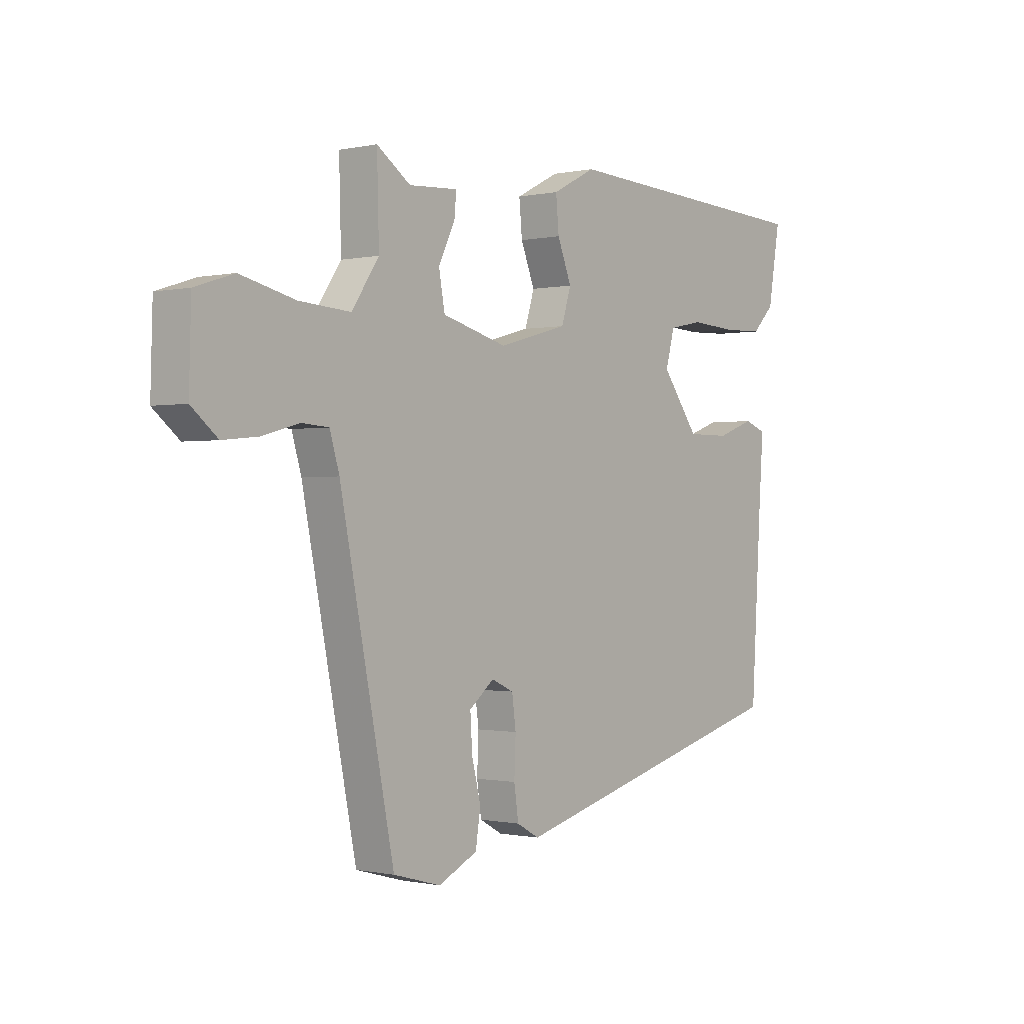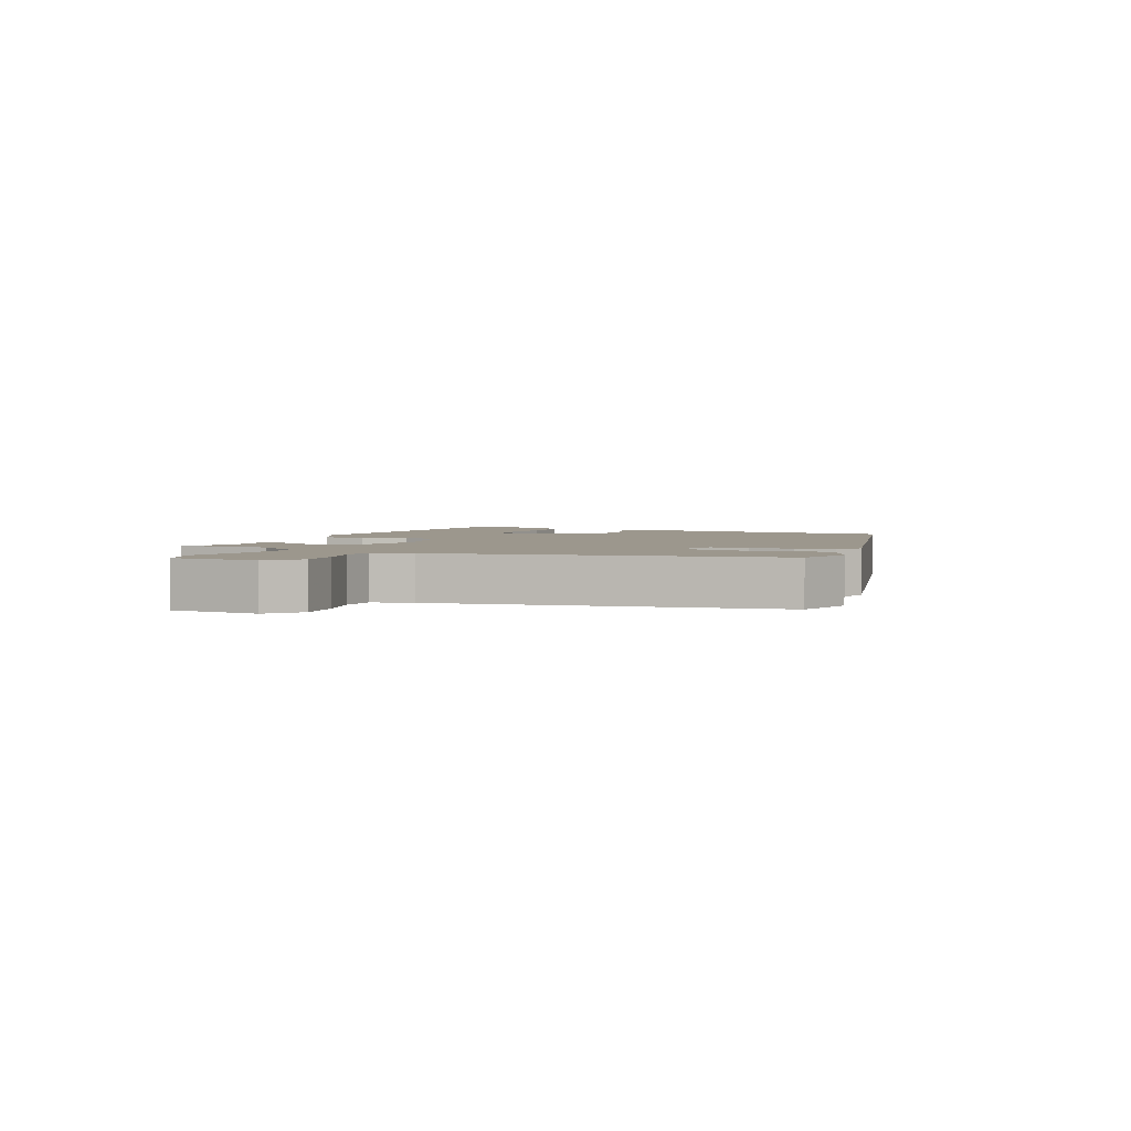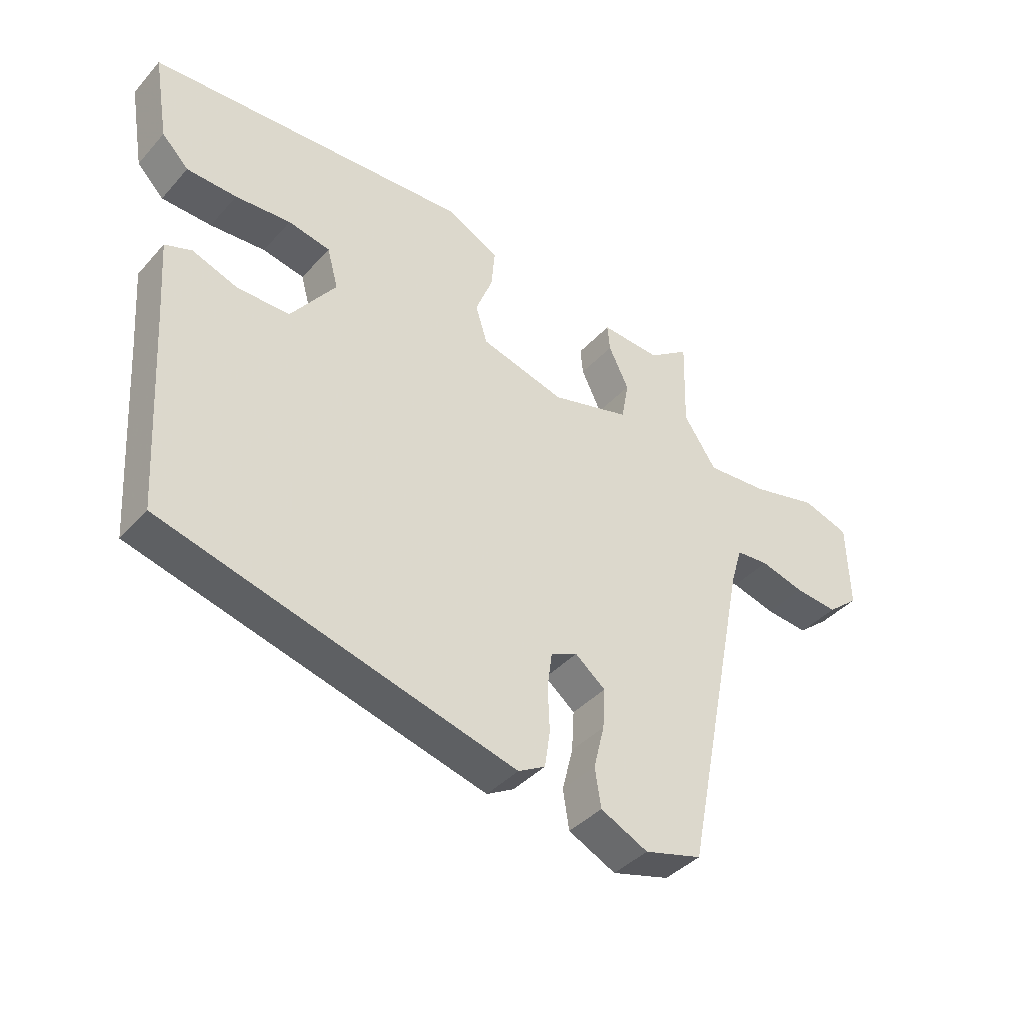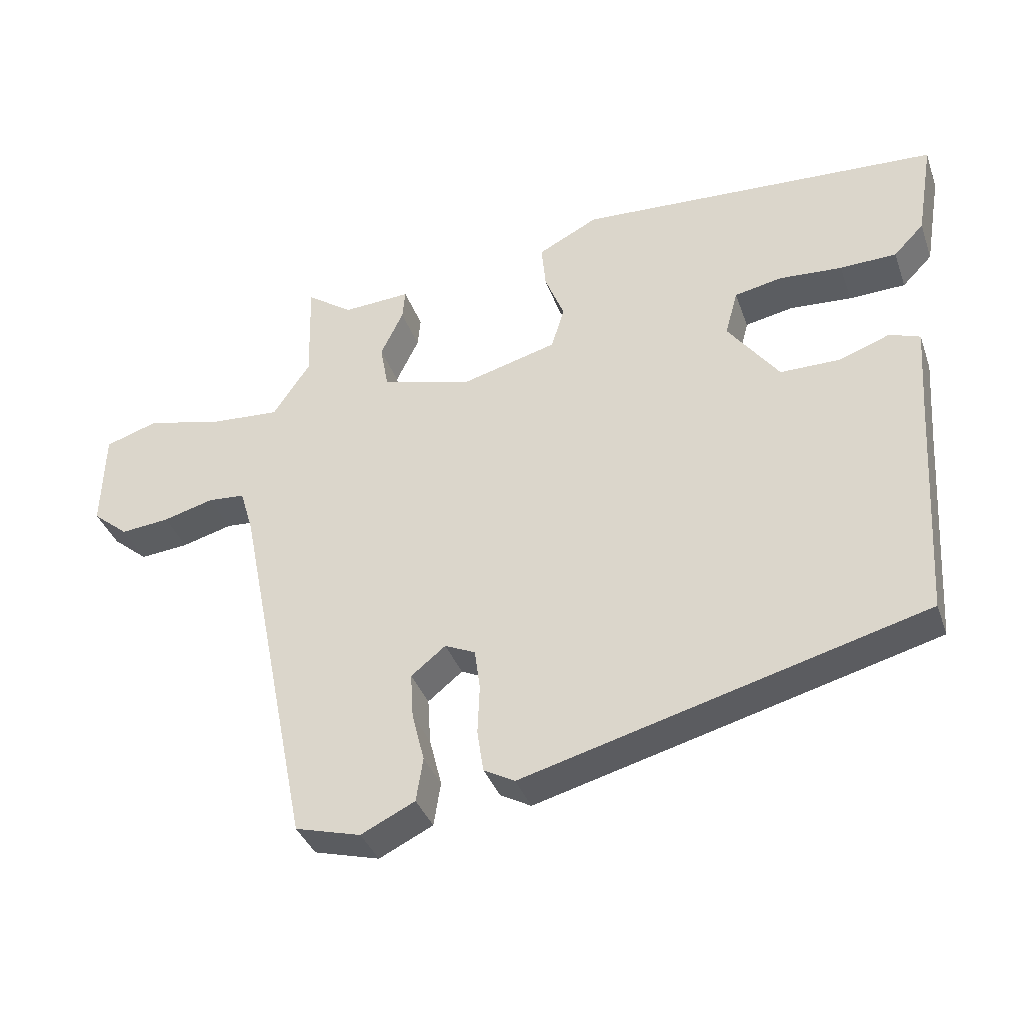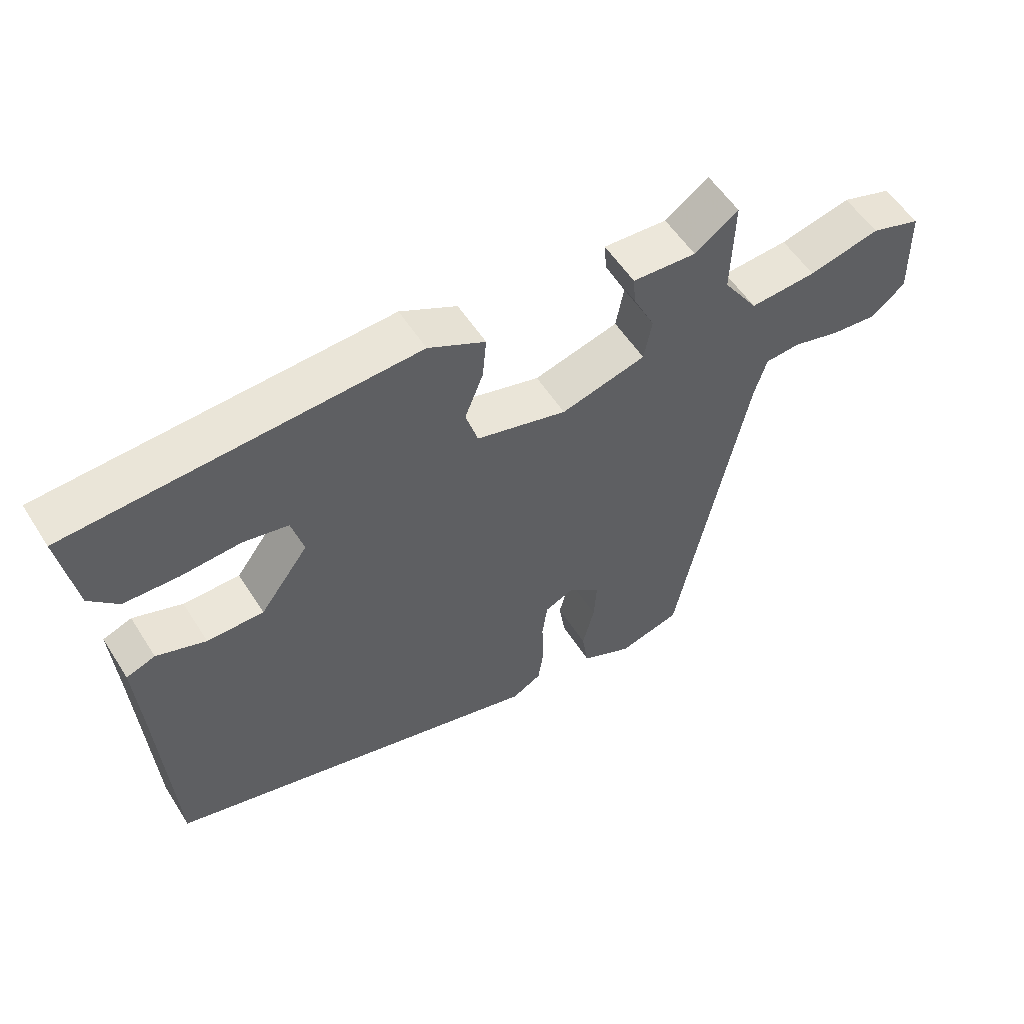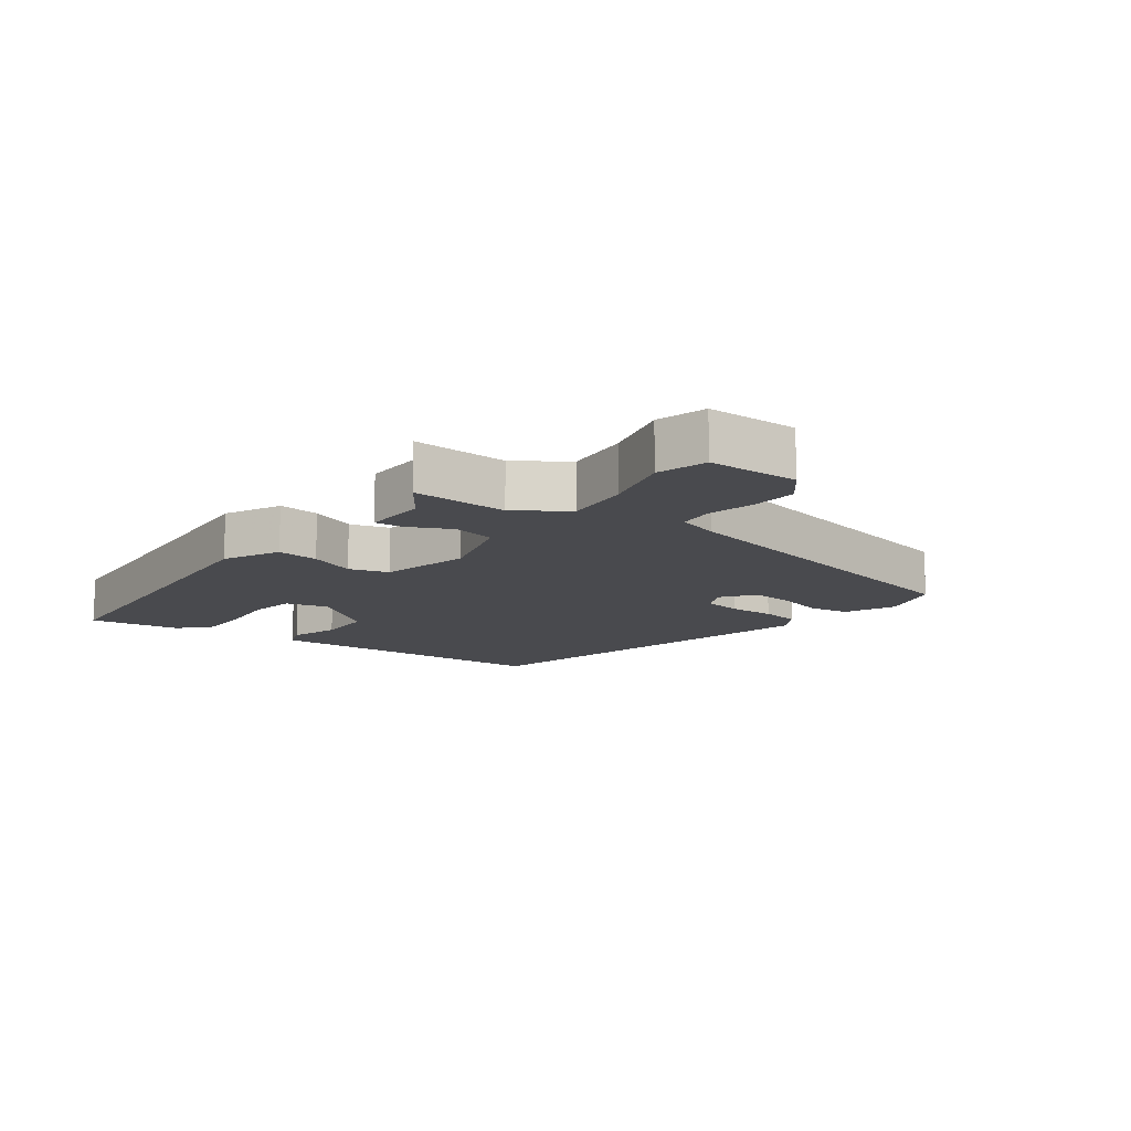
<metadata>
{"format":"obj","ext":"obj","renderer":"f3d","projection":"perspective","resolution":1024,"background":"white","views":[{"elev":-0.5,"azim":128.9,"up":"+Z"},{"elev":2.9,"azim":115.0,"up":"+Y"},{"elev":-39.8,"azim":-37.2,"up":"+Z"},{"elev":-37.1,"azim":-161.6,"up":"+Z"},{"elev":55.5,"azim":-32.1,"up":"+Z"},{"elev":-13.4,"azim":53.7,"up":"+Y"}]}
</metadata>
<code>
v -0.471 0.07 -0.302
v -0.491 0.07 0.028
v -0.5 0.07 0.158
v -0.456 0.07 0.174
v -0.381 0.07 0.147
v -0.295 0.07 0.147
v -0.221 0.07 0.247
v -0.239 0.07 0.314
v -0.308 0.07 0.328
v -0.399 0.07 0.322
v -0.481 0.07 0.325
v -0.525 0.07 0.37
v -0.549 0.07 0.512
v -0.022 0.07 0.539
v 0.065 0.07 0.494
v 0.059 0.07 0.429
v 0.031 0.07 0.358
v 0.05 0.07 0.296
v 0.189 0.07 0.258
v 0.319 0.07 0.293
v 0.331 0.07 0.359
v 0.298 0.07 0.427
v 0.294 0.07 0.471
v 0.392 0.07 0.465
v 0.459 0.07 0.512
v 0.455 0.07 0.362
v 0.509 0.07 0.282
v 0.611 0.07 0.289
v 0.72 0.07 0.315
v 0.797 0.07 0.29
v 0.801 0.07 0.147
v 0.749 0.07 0.104
v 0.678 0.07 0.111
v 0.605 0.07 0.131
v 0.551 0.07 0.127
v 0.532 0.07 0.063
v 0.424 0.07 -0.475
v 0.329 0.07 -0.501
v 0.251 0.07 -0.463
v 0.241 0.07 -0.399
v 0.259 0.07 -0.327
v 0.263 0.07 -0.261
v 0.213 0.07 -0.221
v 0.169 0.07 -0.241
v 0.161 0.07 -0.3
v 0.164 0.07 -0.372
v 0.155 0.07 -0.433
v 0.11 0.07 -0.458
v -0.471 0 -0.302
v -0.491 0 0.028
v -0.5 0 0.158
v -0.456 0 0.174
v -0.381 0 0.147
v -0.295 0 0.147
v -0.221 0 0.247
v -0.239 0 0.314
v -0.308 0 0.328
v -0.399 0 0.322
v -0.481 0 0.325
v -0.525 0 0.37
v -0.549 0 0.512
v -0.022 0 0.539
v 0.065 0 0.494
v 0.059 0 0.429
v 0.031 0 0.358
v 0.05 0 0.296
v 0.189 0 0.258
v 0.319 0 0.293
v 0.331 0 0.359
v 0.298 0 0.427
v 0.294 0 0.471
v 0.392 0 0.465
v 0.459 0 0.512
v 0.455 0 0.362
v 0.509 0 0.282
v 0.611 0 0.289
v 0.72 0 0.315
v 0.797 0 0.29
v 0.801 0 0.147
v 0.749 0 0.104
v 0.678 0 0.111
v 0.605 0 0.131
v 0.551 0 0.127
v 0.532 0 0.063
v 0.424 0 -0.475
v 0.329 0 -0.501
v 0.251 0 -0.463
v 0.241 0 -0.399
v 0.259 0 -0.327
v 0.263 0 -0.261
v 0.213 0 -0.221
v 0.169 0 -0.241
v 0.161 0 -0.3
v 0.164 0 -0.372
v 0.155 0 -0.433
v 0.11 0 -0.458
f 48 1 2
f 47 48 2
f 46 47 2
f 45 46 2
f 3 4 5
f 2 3 5
f 45 2 5
f 44 45 5
f 43 44 5 6
f 39 40 41
f 38 39 41
f 37 38 41
f 36 37 41
f 35 36 41 42
f 32 33 34
f 31 32 34
f 30 31 34
f 29 30 34
f 28 29 34
f 27 28 34 35
f 35 42 43
f 27 35 43
f 26 27 43
f 21 22 23 24
f 24 25 26
f 21 24 26
f 20 21 26
f 15 16 17
f 14 15 17
f 13 14 17
f 12 13 17
f 11 12 17
f 10 11 17
f 9 10 17
f 8 9 17 18
f 7 8 18 19
f 43 6 7 19
f 20 26 43
f 19 20 43
f 50 49 96
f 50 96 95
f 50 95 94
f 50 94 93
f 53 52 51
f 53 51 50
f 53 50 93
f 53 93 92
f 54 53 92 91
f 89 88 87
f 89 87 86
f 89 86 85
f 89 85 84
f 90 89 84 83
f 82 81 80
f 82 80 79
f 82 79 78
f 82 78 77
f 82 77 76
f 83 82 76 75
f 91 90 83
f 91 83 75
f 91 75 74
f 72 71 70 69
f 74 73 72
f 74 72 69
f 74 69 68
f 65 64 63
f 65 63 62
f 65 62 61
f 65 61 60
f 65 60 59
f 65 59 58
f 65 58 57
f 66 65 57 56
f 67 66 56 55
f 67 55 54 91
f 91 74 68
f 91 68 67
f 1 49 50 2
f 2 50 51 3
f 3 51 52 4
f 4 52 53 5
f 5 53 54 6
f 6 54 55 7
f 7 55 56 8
f 8 56 57 9
f 9 57 58 10
f 10 58 59 11
f 11 59 60 12
f 12 60 61 13
f 13 61 62 14
f 14 62 63 15
f 15 63 64 16
f 16 64 65 17
f 17 65 66 18
f 18 66 67 19
f 19 67 68 20
f 20 68 69 21
f 21 69 70 22
f 22 70 71 23
f 23 71 72 24
f 24 72 73 25
f 25 73 74 26
f 26 74 75 27
f 27 75 76 28
f 28 76 77 29
f 29 77 78 30
f 30 78 79 31
f 31 79 80 32
f 32 80 81 33
f 33 81 82 34
f 34 82 83 35
f 35 83 84 36
f 36 84 85 37
f 37 85 86 38
f 38 86 87 39
f 39 87 88 40
f 40 88 89 41
f 41 89 90 42
f 42 90 91 43
f 43 91 92 44
f 44 92 93 45
f 45 93 94 46
f 46 94 95 47
f 47 95 96 48
f 48 96 49 1

</code>
